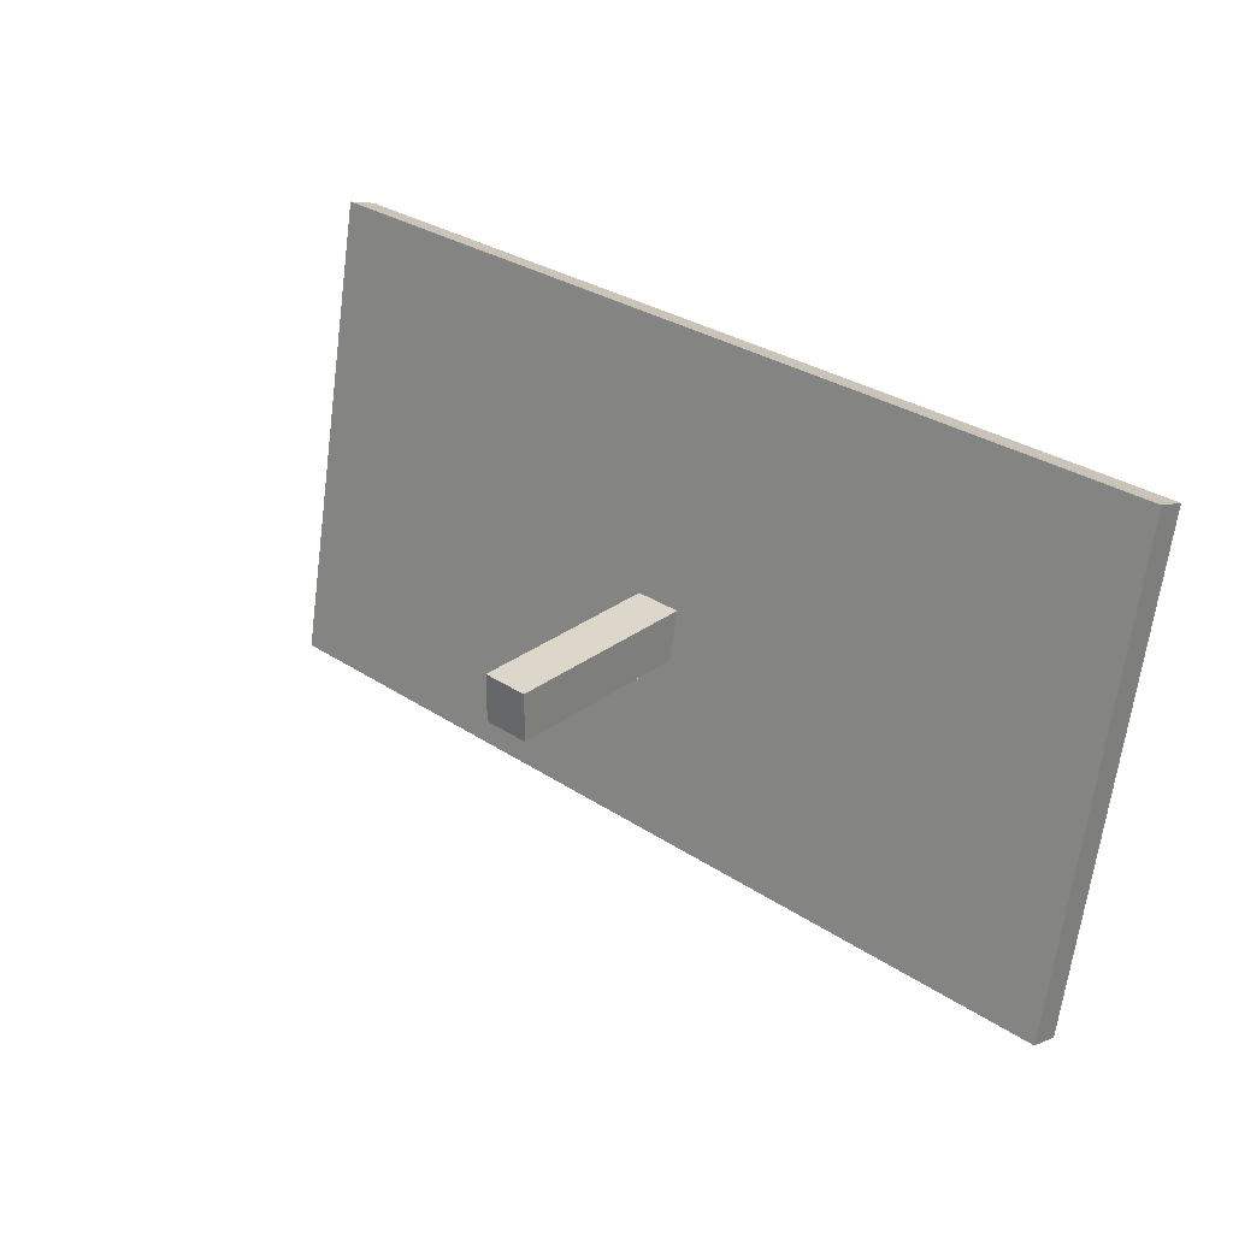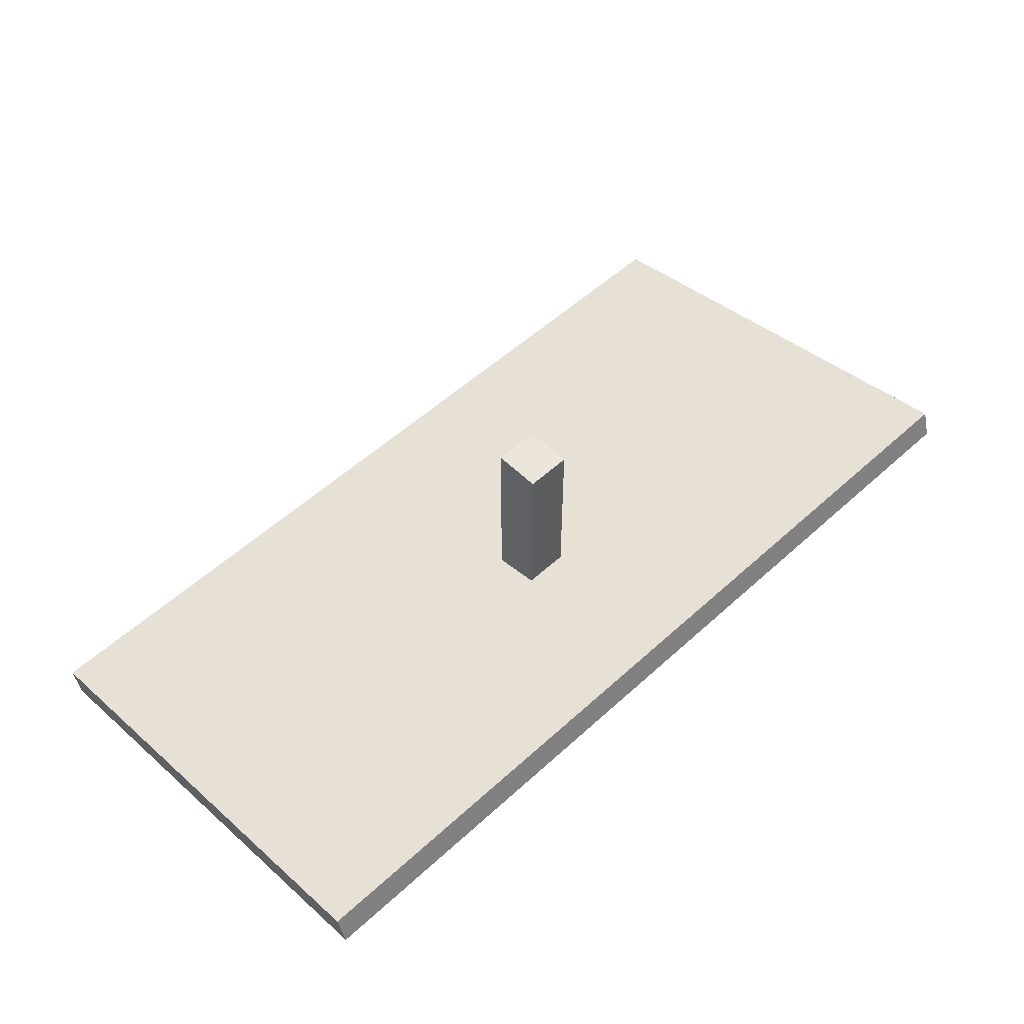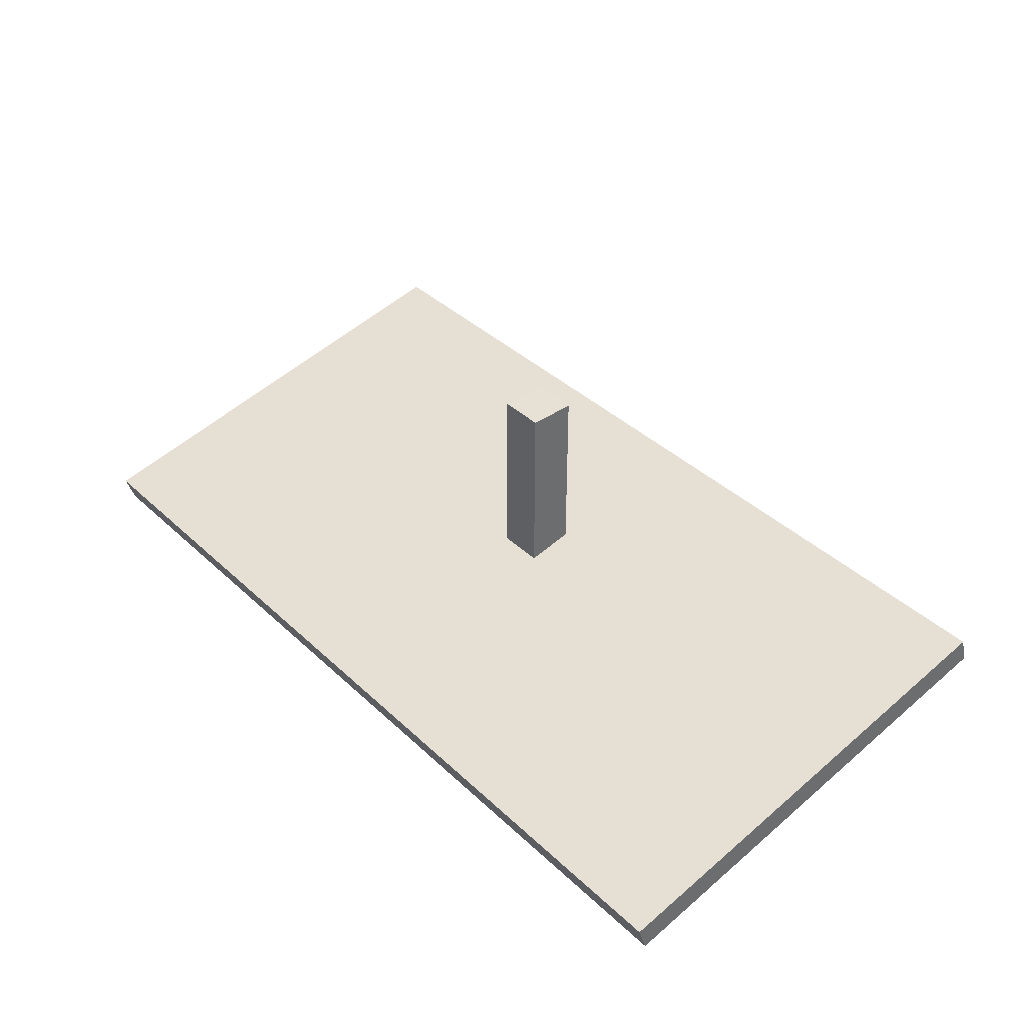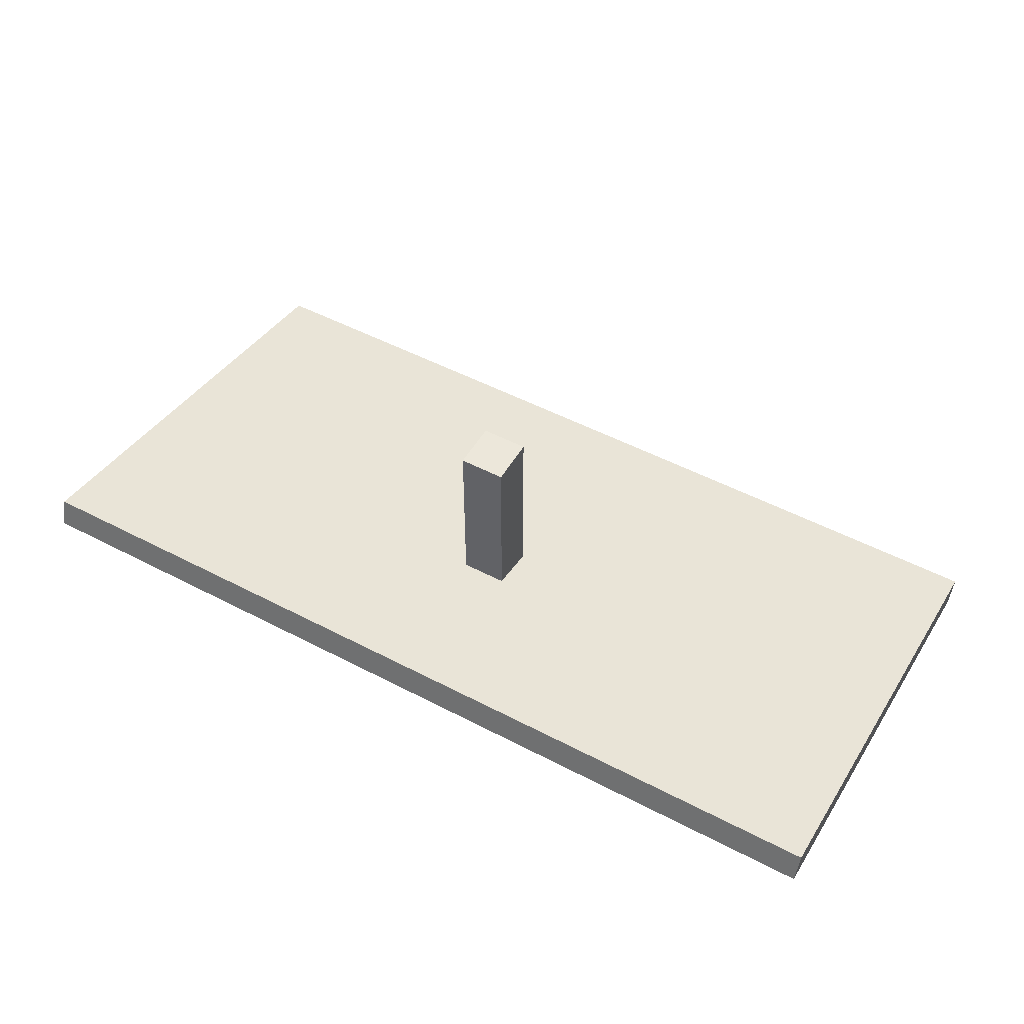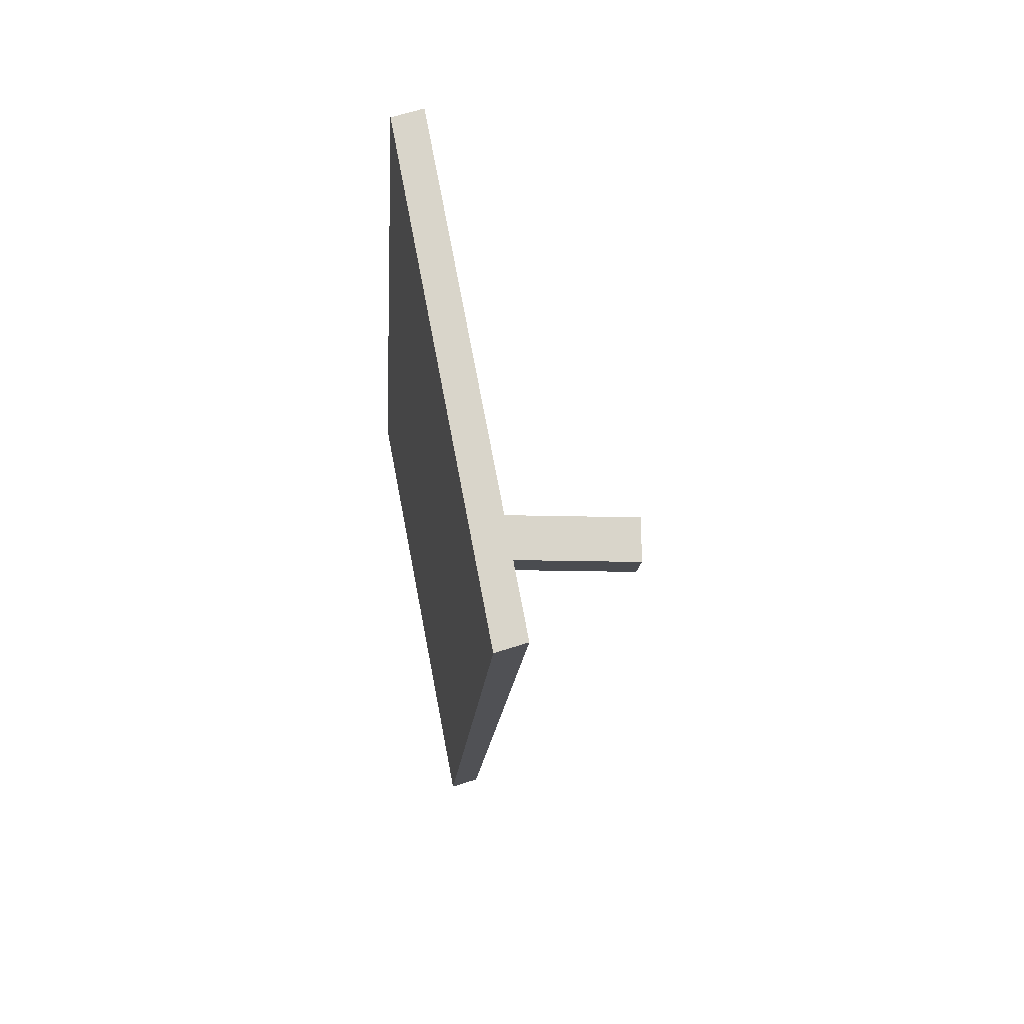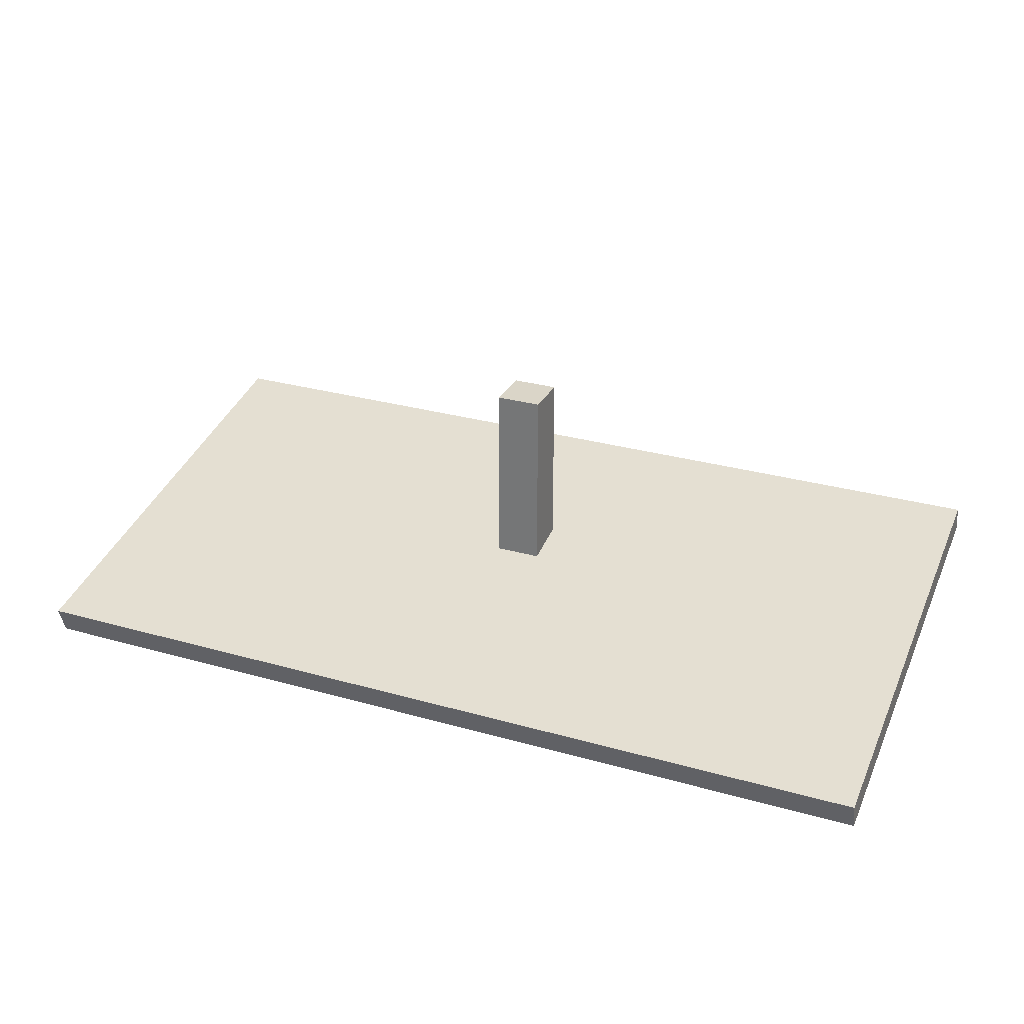
<metadata>
{"format":"obj","ext":"obj","renderer":"f3d","projection":"perspective","resolution":1024,"background":"white","views":[{"elev":30.6,"azim":43.6,"up":"+Y"},{"elev":54.3,"azim":-44.0,"up":"+Z"},{"elev":39.3,"azim":-131.0,"up":"+Z"},{"elev":51.3,"azim":29.6,"up":"+Z"},{"elev":-14.7,"azim":-93.7,"up":"+Y"},{"elev":29.2,"azim":-157.2,"up":"+Z"}]}
</metadata>
<code>
g default
v 24.87 12.37 97.05
v 32.27 12.37 97.05
v 24.87 8.609 97.77
v 32.27 8.609 97.77
v 24.87 8.685 98.01
v 32.27 8.685 98.01
v 24.87 12.45 97.28
v 32.27 12.45 97.28
v 28.36 10.05 97.58
v 28.36 10.05 99.21
v 28.36 10.44 97.58
v 28.36 10.44 99.21
v 28.73 10.44 97.58
v 28.73 10.44 99.21
v 28.73 10.05 97.58
v 28.73 10.05 99.21
g TV_8
f 1 2 3
f 3 2 4
f 3 4 5
f 5 4 6
f 5 6 7
f 7 6 8
f 8 6 2
f 2 6 4
f 7 1 5
f 5 1 3
f 2 1 8
f 8 1 7
f 9 10 11
f 11 10 12
f 11 12 13
f 13 12 14
f 13 14 15
f 15 14 16
f 15 16 9
f 9 16 10
f 10 16 12
f 12 16 14
f 15 9 13
f 13 9 11

</code>
